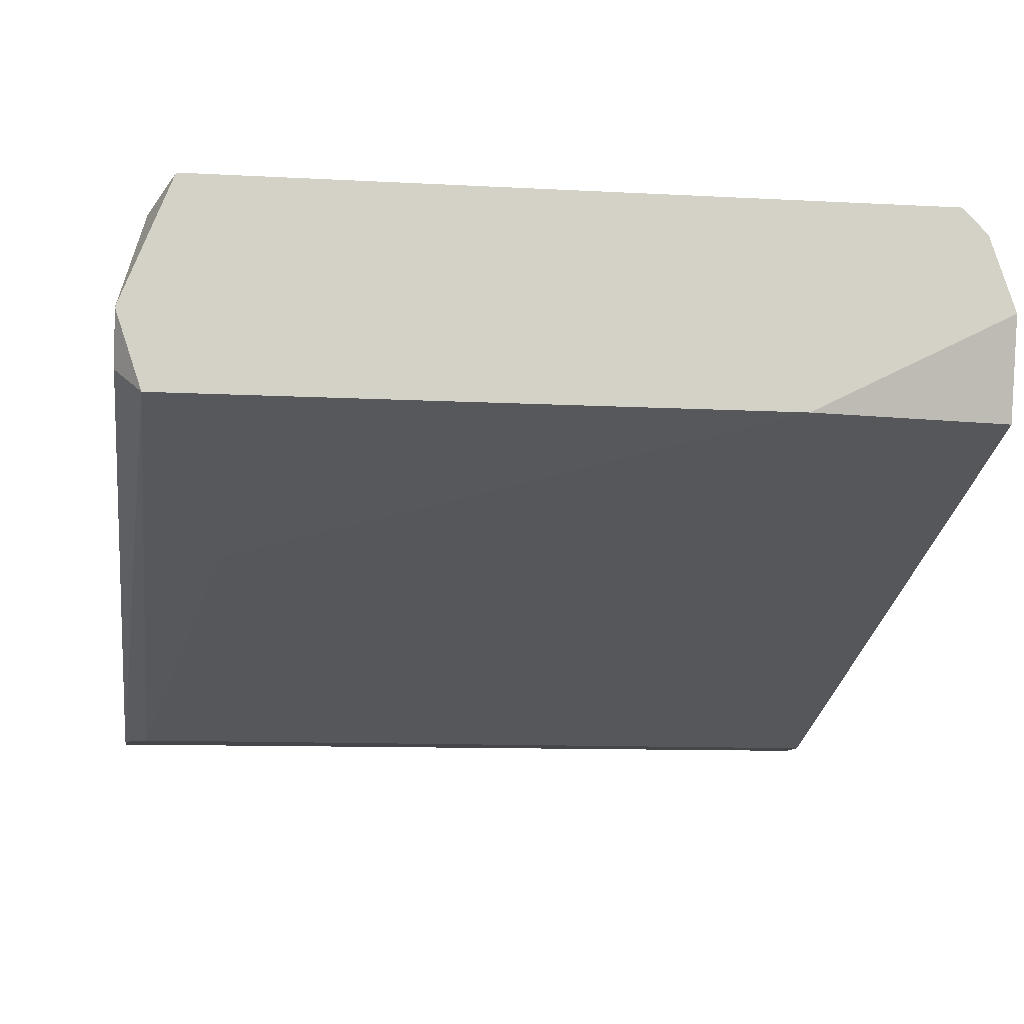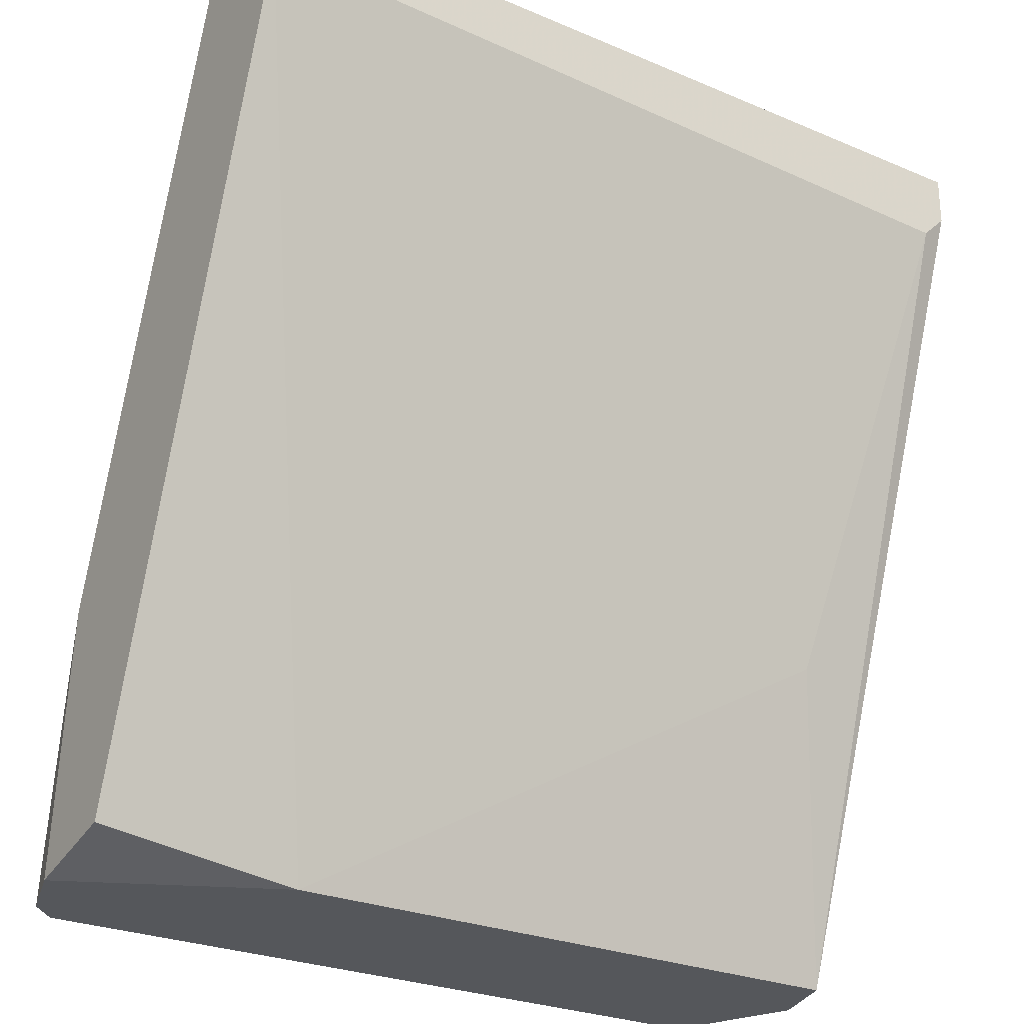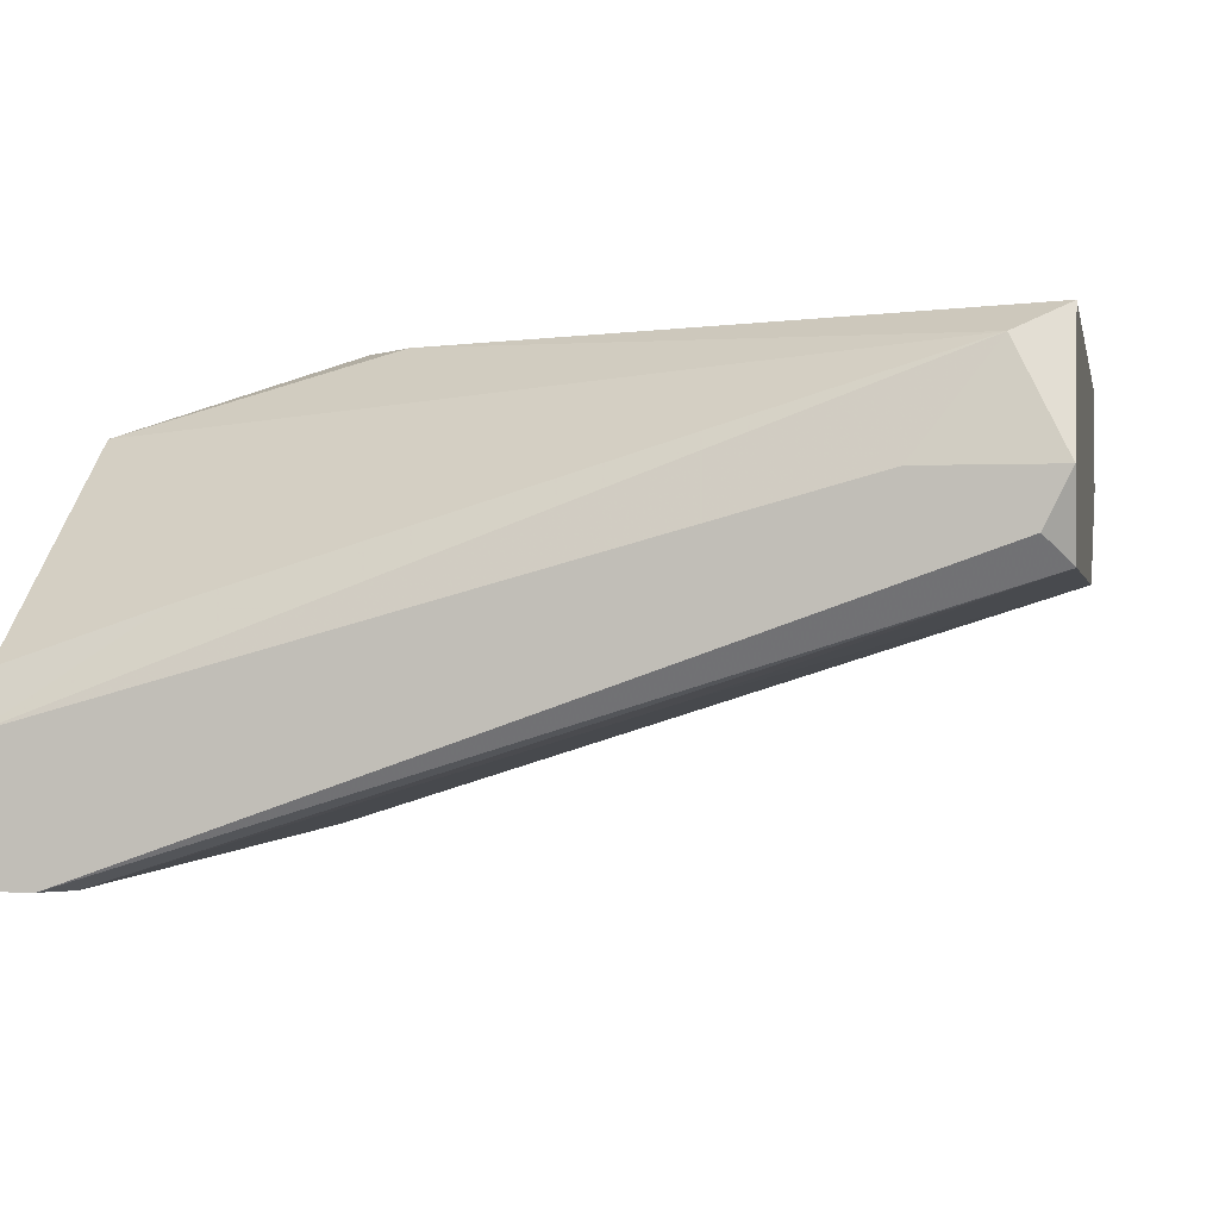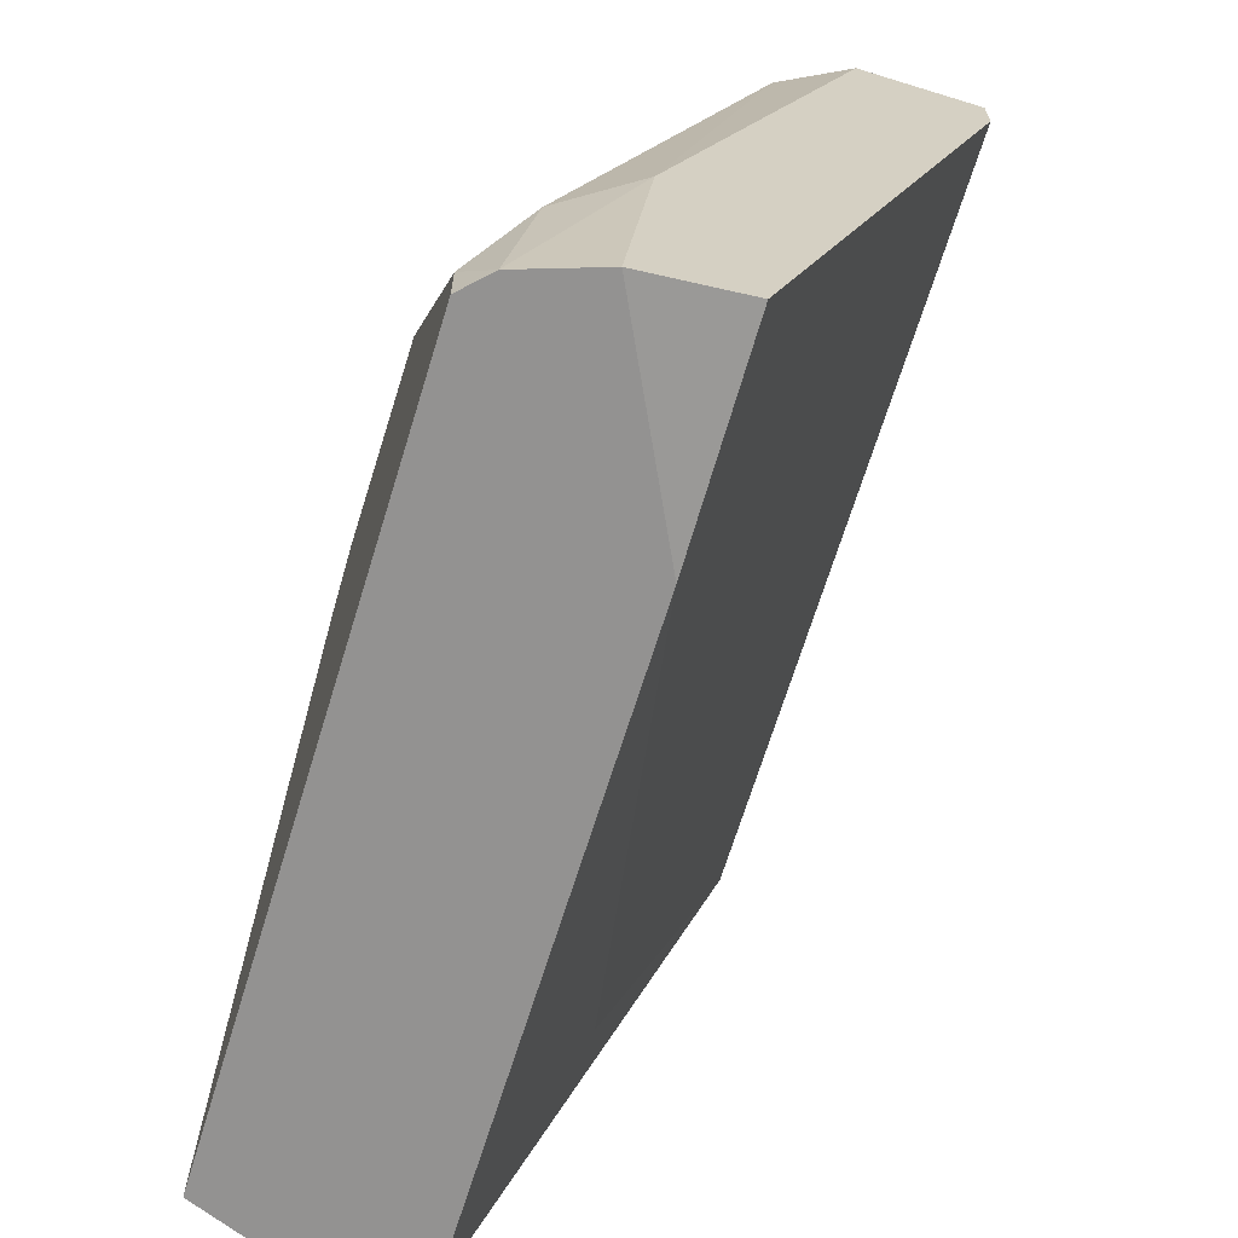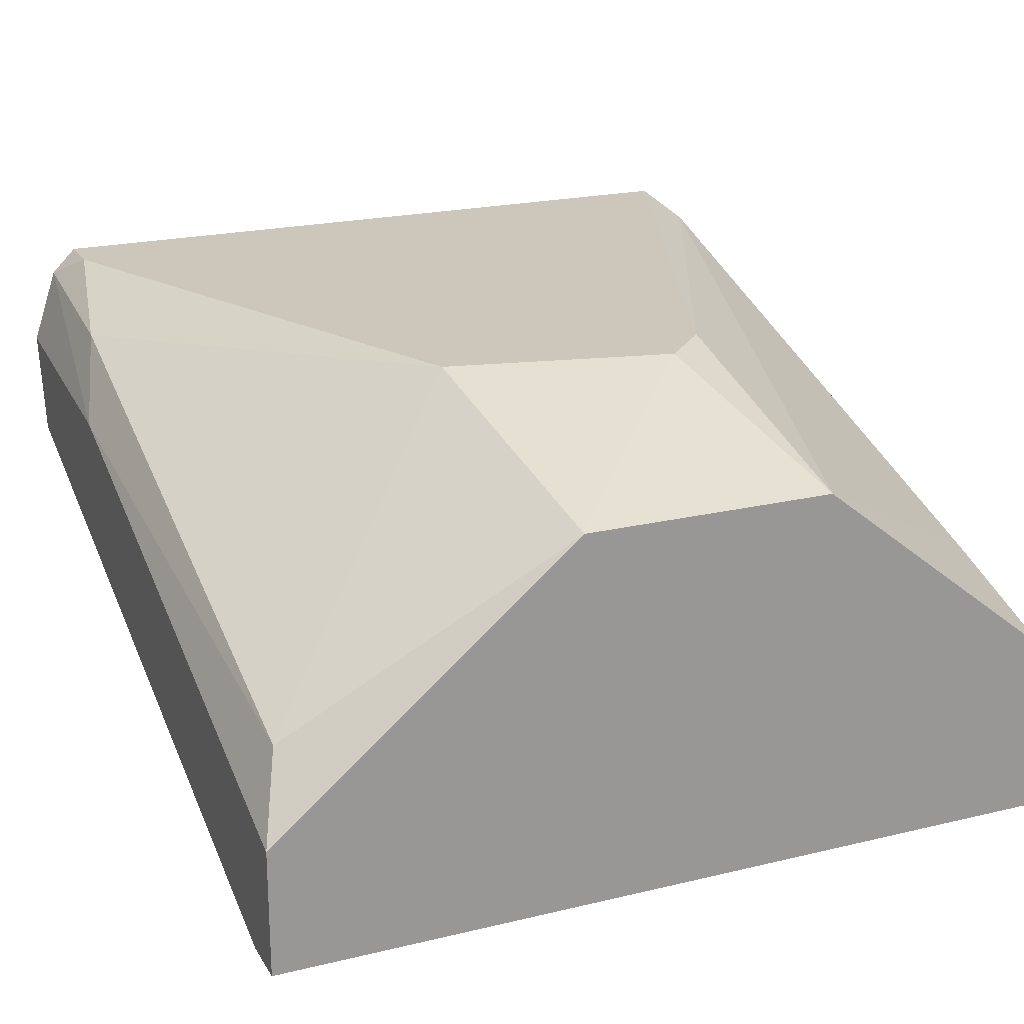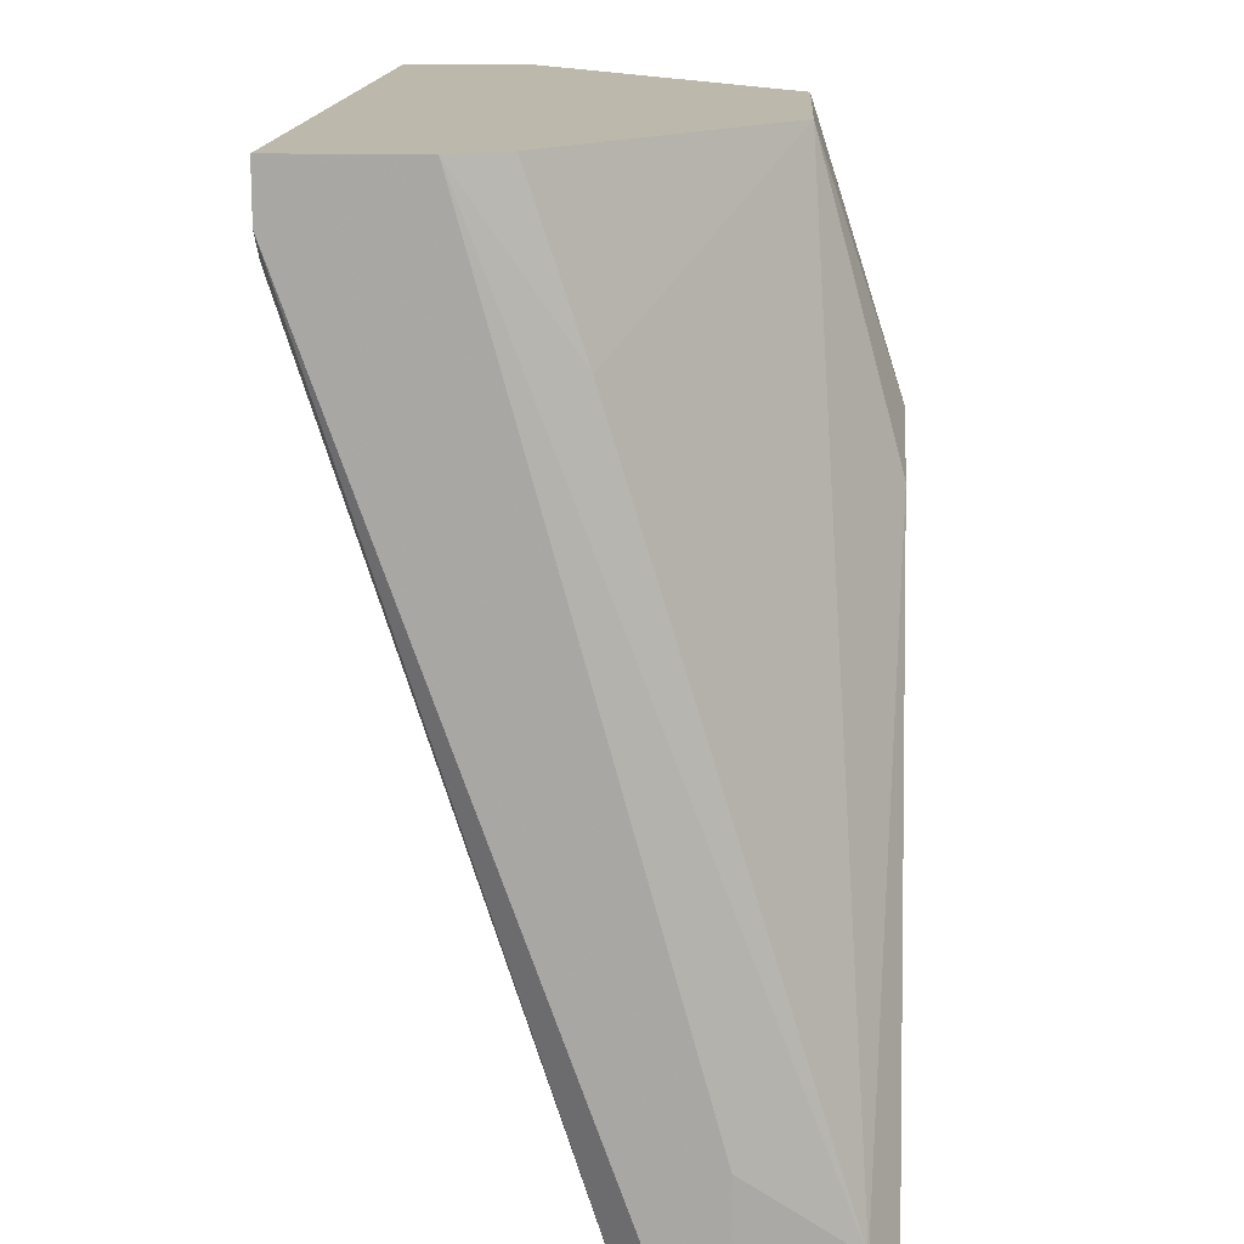
<metadata>
{"format":"obj","ext":"obj","renderer":"f3d","projection":"perspective","resolution":1024,"background":"white","views":[{"elev":-9.7,"azim":171.8,"up":"+Y"},{"elev":-26.5,"azim":-33.6,"up":"+Z"},{"elev":-0.7,"azim":101.1,"up":"+Y"},{"elev":-66.5,"azim":-107.1,"up":"+Z"},{"elev":21.4,"azim":-23.1,"up":"+Y"},{"elev":14.7,"azim":92.9,"up":"+Z"}]}
</metadata>
<code>
v 0.004616 -0.02834 0.04251
v -0.006156 -0.03238 0.05464
v 0.02213 -0.04584 0.05464
v 0.02213 -0.03507 0.008843
v 0.02213 -0.03507 0.01558
v 0.02213 -0.03776 0.01019
v 0.02213 -0.05257 0.05464
v 0.02213 -0.05257 0.05194
v 0.007305 -0.03238 0.05464
v 0.007305 -0.02834 0.03982
v -0.01962 -0.02834 0.008843
v -0.01962 -0.02834 0.01154
v -0.02097 -0.03103 0.01827
v -0.02097 -0.02968 0.008843
v -0.02097 -0.0418 0.05194
v -0.02232 -0.03372 0.008843
v -0.02232 -0.04584 0.05464
v -0.02232 -0.03507 0.02231
v -0.02232 -0.03911 0.01019
v -0.02232 -0.05257 0.05464
v -0.02232 -0.05257 0.05194
v 0.02078 -0.04045 0.04655
v 0.02078 -0.04315 0.05464
v 0.02078 -0.02968 0.01154
v 0.02078 -0.03911 0.008843
v 0.02078 -0.05257 0.05059
v 0.01943 -0.02834 0.008843
v -0.007496 -0.02834 0.03982
v 0.01673 -0.04449 0.02501
v -0.01154 -0.03911 0.008843
f 4 24 5
f 3 2 20
f 25 16 27
f 20 16 19
f 27 12 1
f 2 3 9
f 1 2 9
f 8 20 21
f 20 19 21
f 2 1 28
f 1 12 28
f 15 2 28
f 25 27 4
f 3 8 4
f 29 21 30
f 16 25 30
f 19 16 30
f 21 19 30
f 25 29 30
f 3 20 7
f 8 3 7
f 20 8 7
f 16 20 17
f 20 2 17
f 2 15 17
f 22 3 24
f 9 22 24
f 4 27 24
f 27 16 14
f 25 8 26
f 8 21 26
f 29 25 26
f 21 29 26
f 28 12 13
f 15 28 13
f 12 14 13
f 27 1 10
f 1 9 10
f 9 24 10
f 24 27 10
f 3 22 23
f 22 9 23
f 9 3 23
f 16 17 18
f 17 15 18
f 14 16 18
f 15 13 18
f 13 14 18
f 12 27 11
f 27 14 11
f 14 12 11
f 8 25 6
f 25 4 6
f 4 8 6
f 3 4 5
f 24 3 5

</code>
